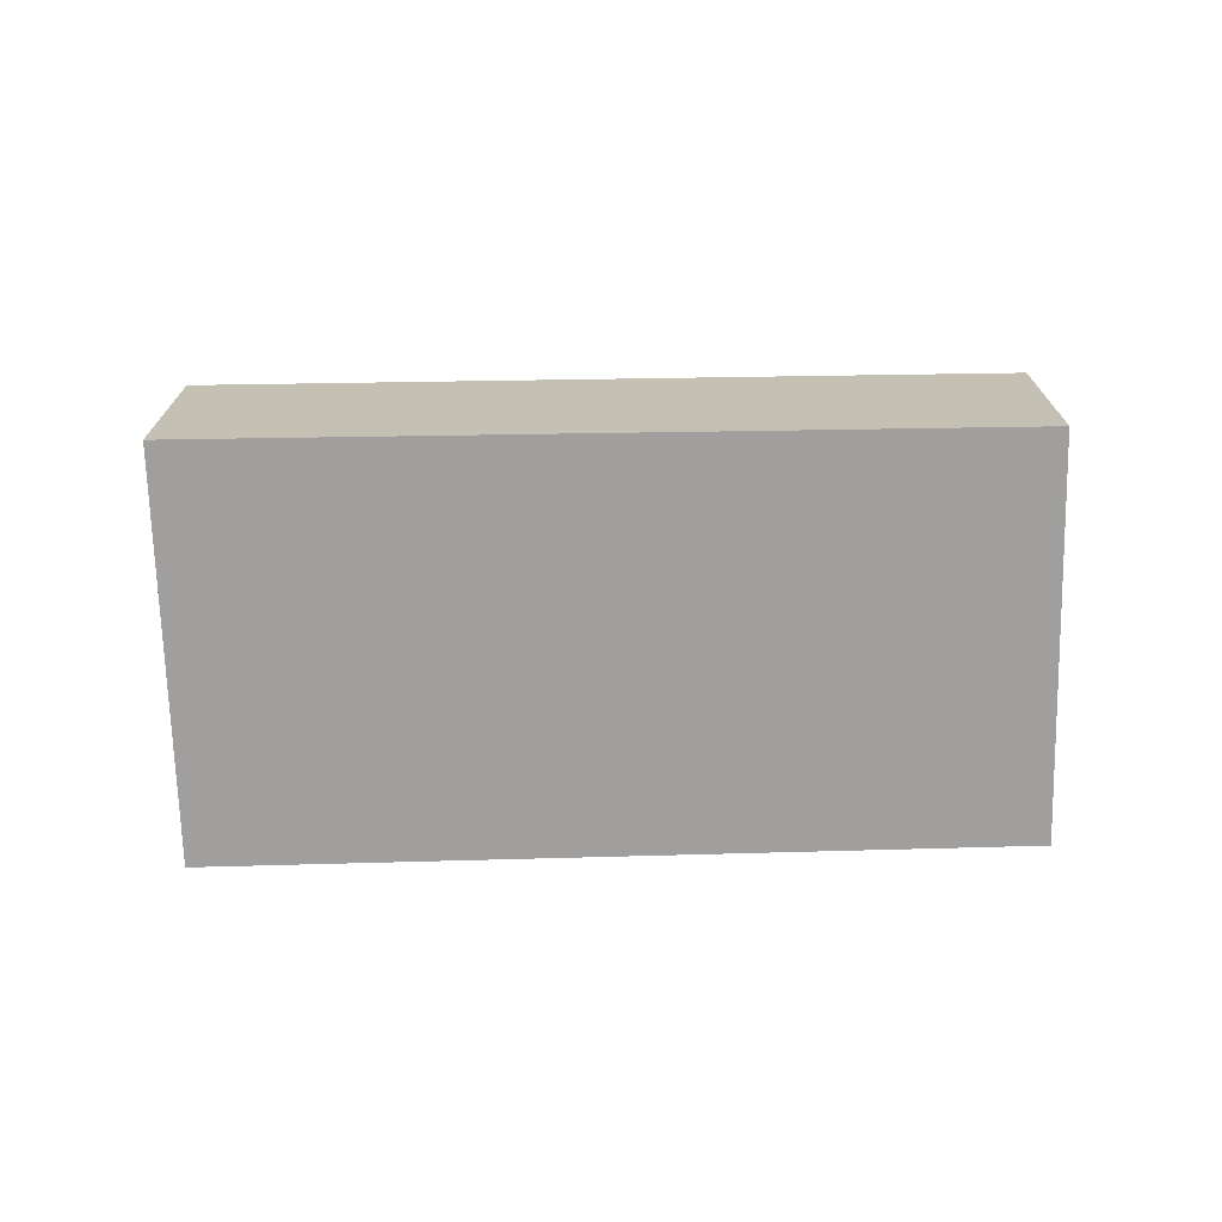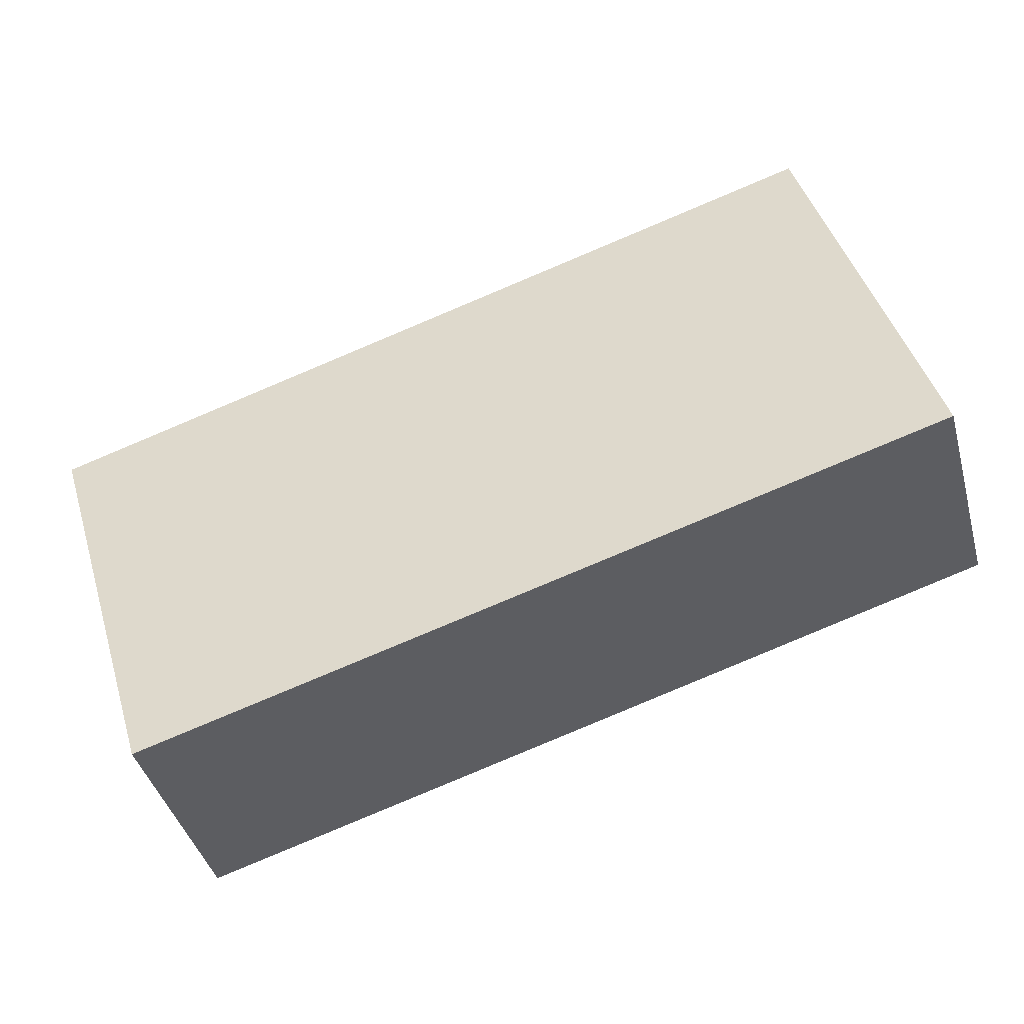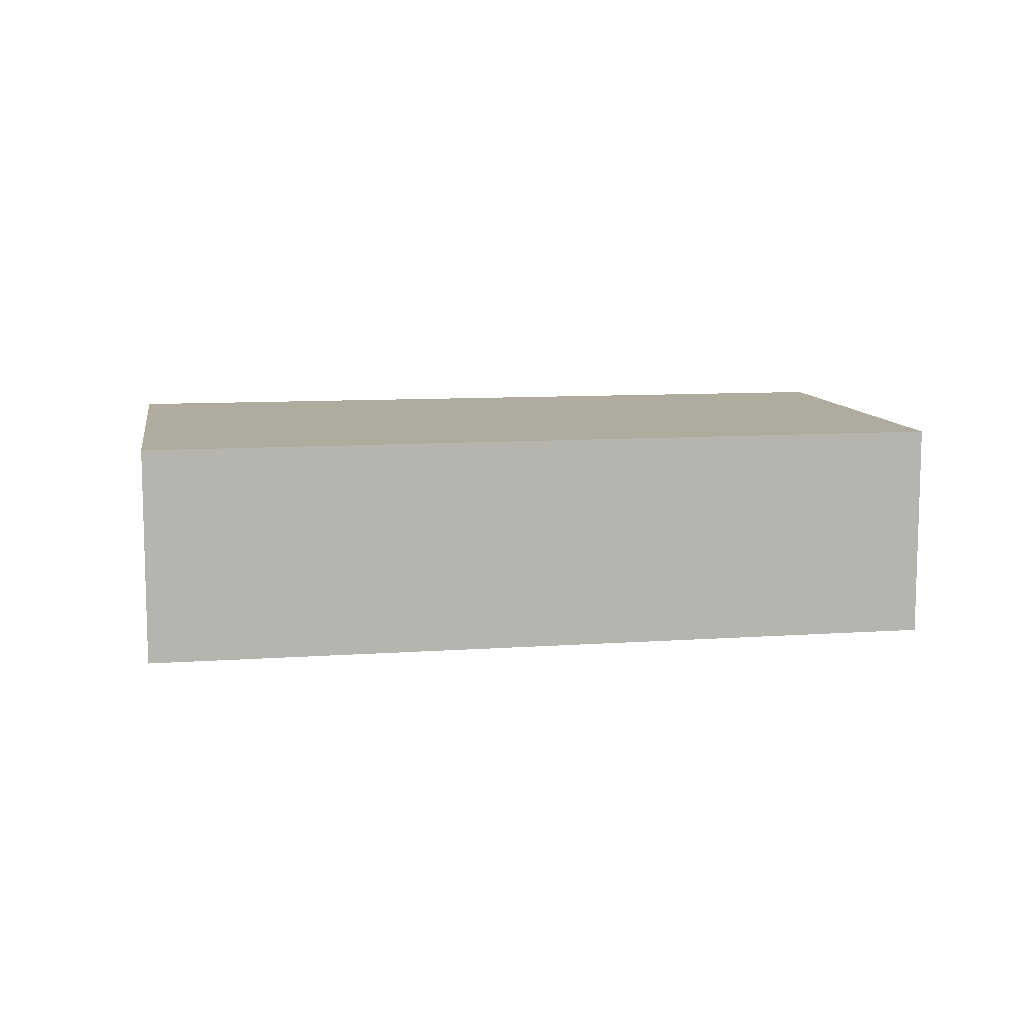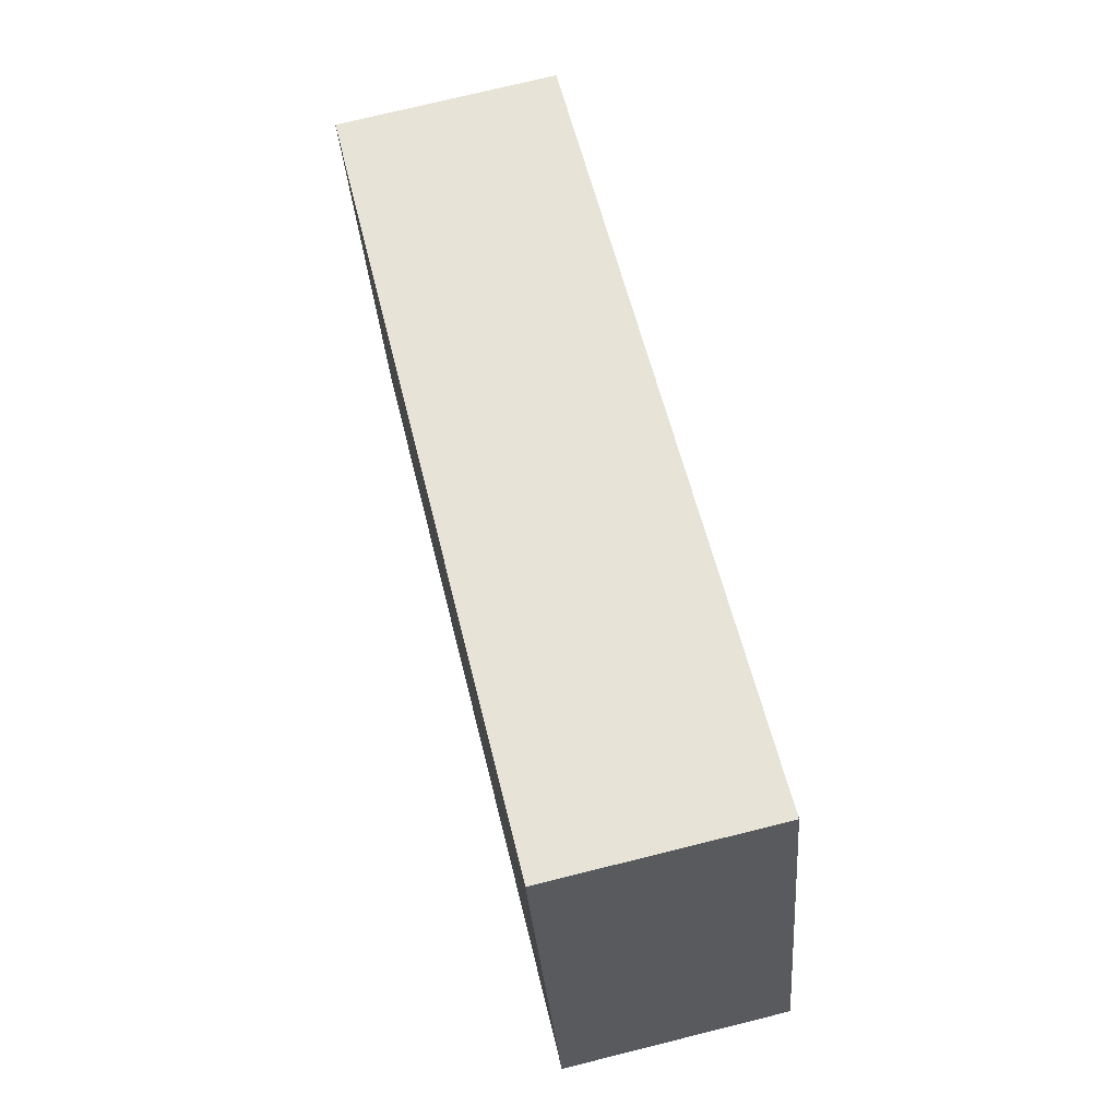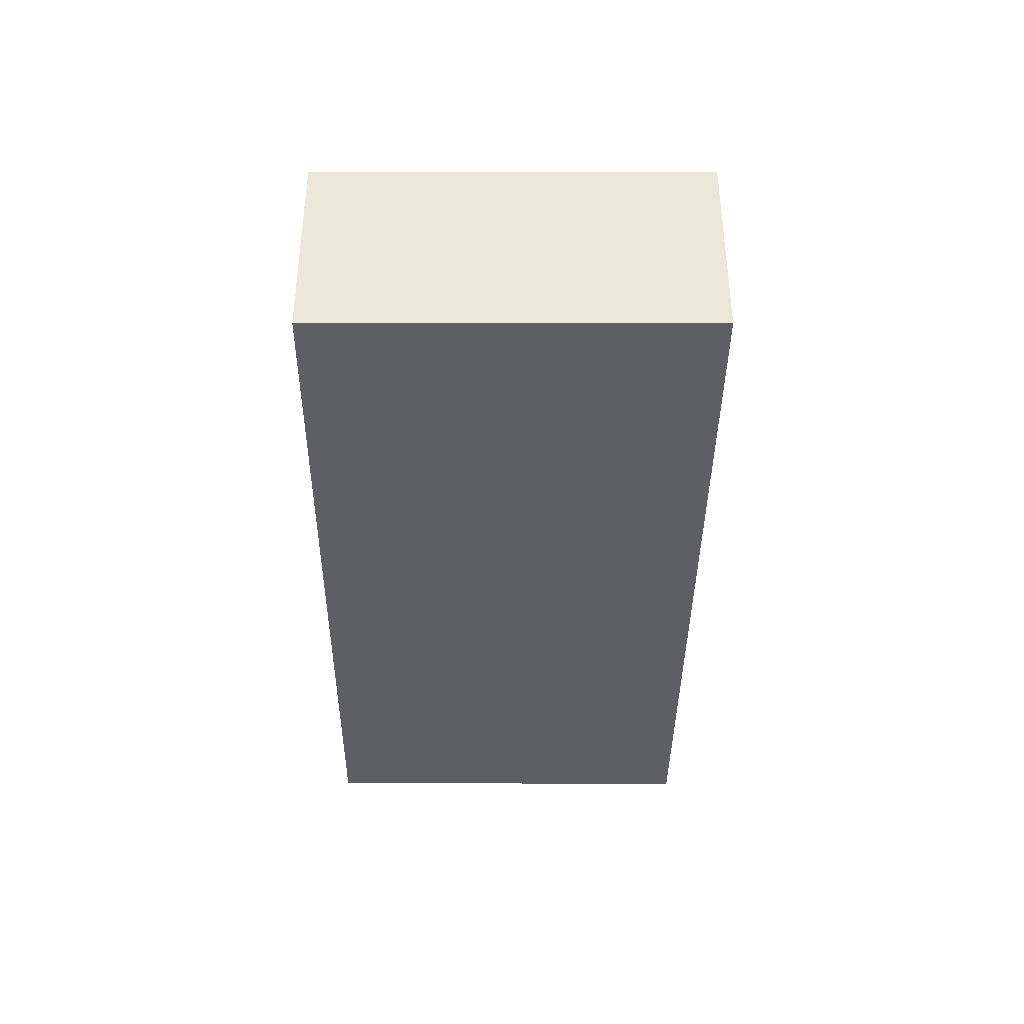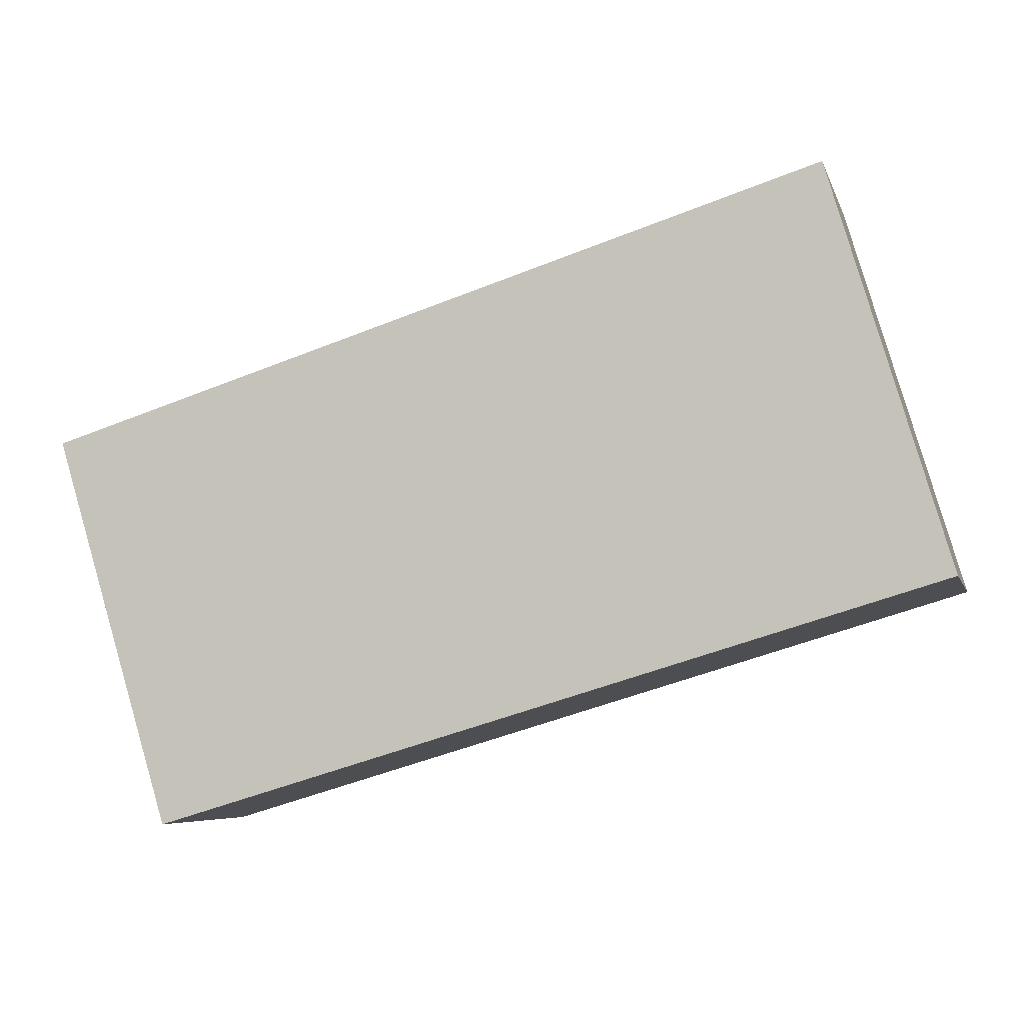
<metadata>
{"format":"obj","ext":"obj","renderer":"f3d","projection":"perspective","resolution":1024,"background":"white","views":[{"elev":-71.5,"azim":18.2,"up":"+Y"},{"elev":-42.1,"azim":-164.8,"up":"+Z"},{"elev":9.7,"azim":6.9,"up":"+Y"},{"elev":74.4,"azim":-103.9,"up":"+Z"},{"elev":-39.8,"azim":-73.5,"up":"+Y"},{"elev":-6.2,"azim":-165.7,"up":"+Z"}]}
</metadata>
<code>
v  0 2.18 1.335e-16
v  9.027 2.18 1.544
v  7.841 2.18 -2.339
v  1.181 2.18 3.992
v  9.027 -9.454e-17 1.544
v  7.841 1.432e-16 -2.339
v  0 0 0
v  1.181 -2.444e-16 3.992
g defaultobject
f 1 2 3
f 2 1 4
f 5 3 2
f 3 5 6
f 6 1 3
f 1 6 7
f 7 4 1
f 4 7 8
f 8 2 4
f 2 8 5
f 5 7 6
f 7 5 8

</code>
